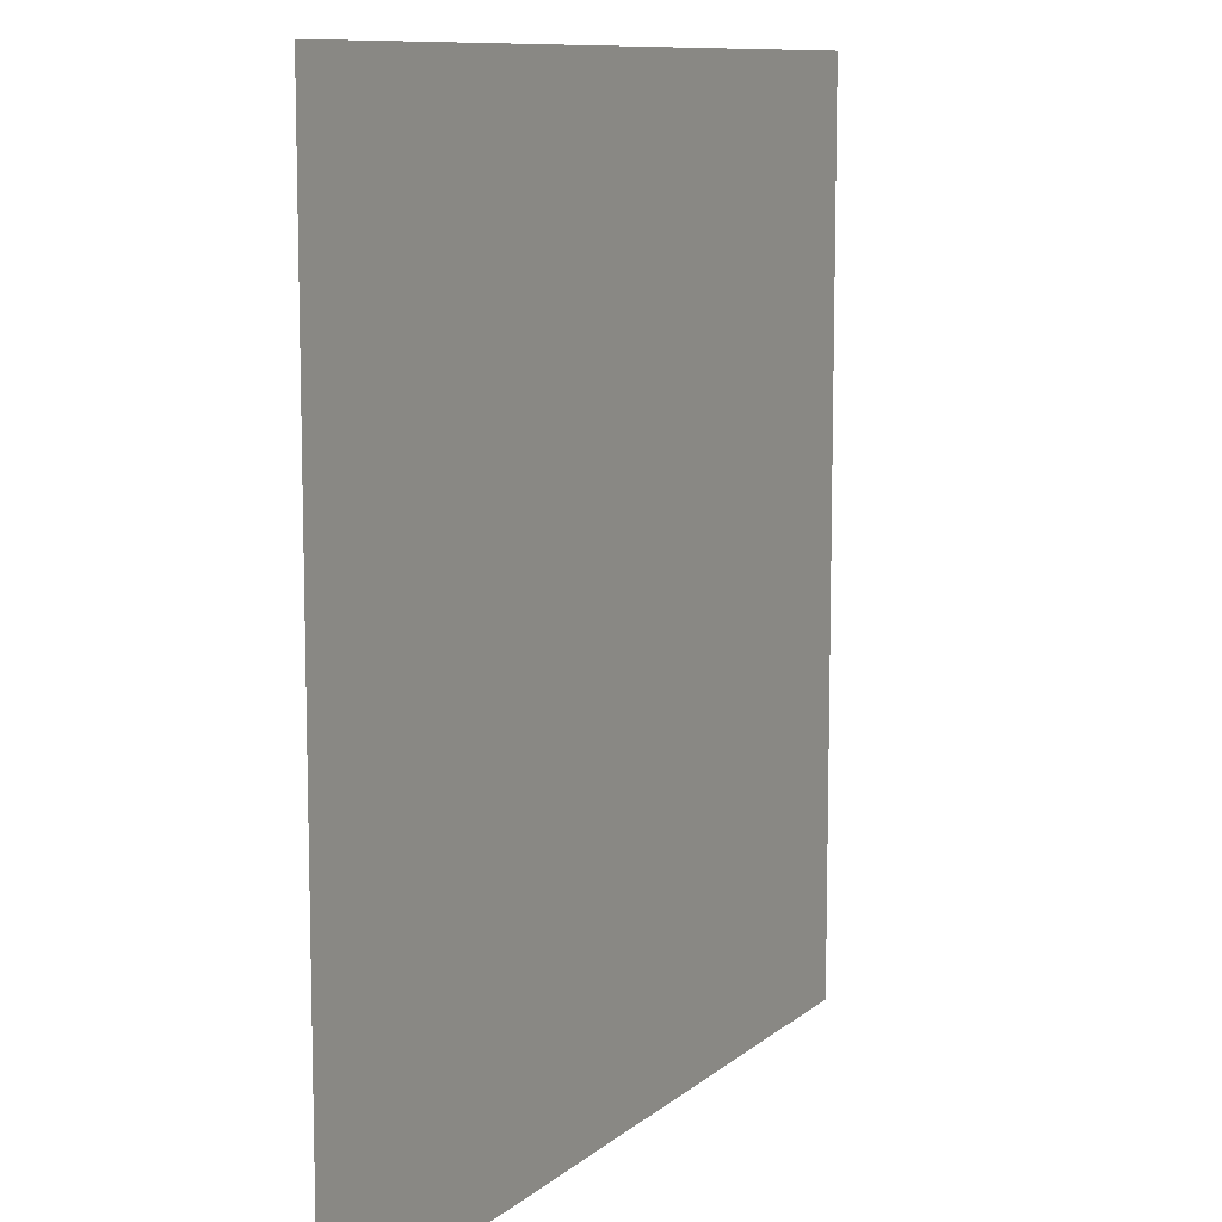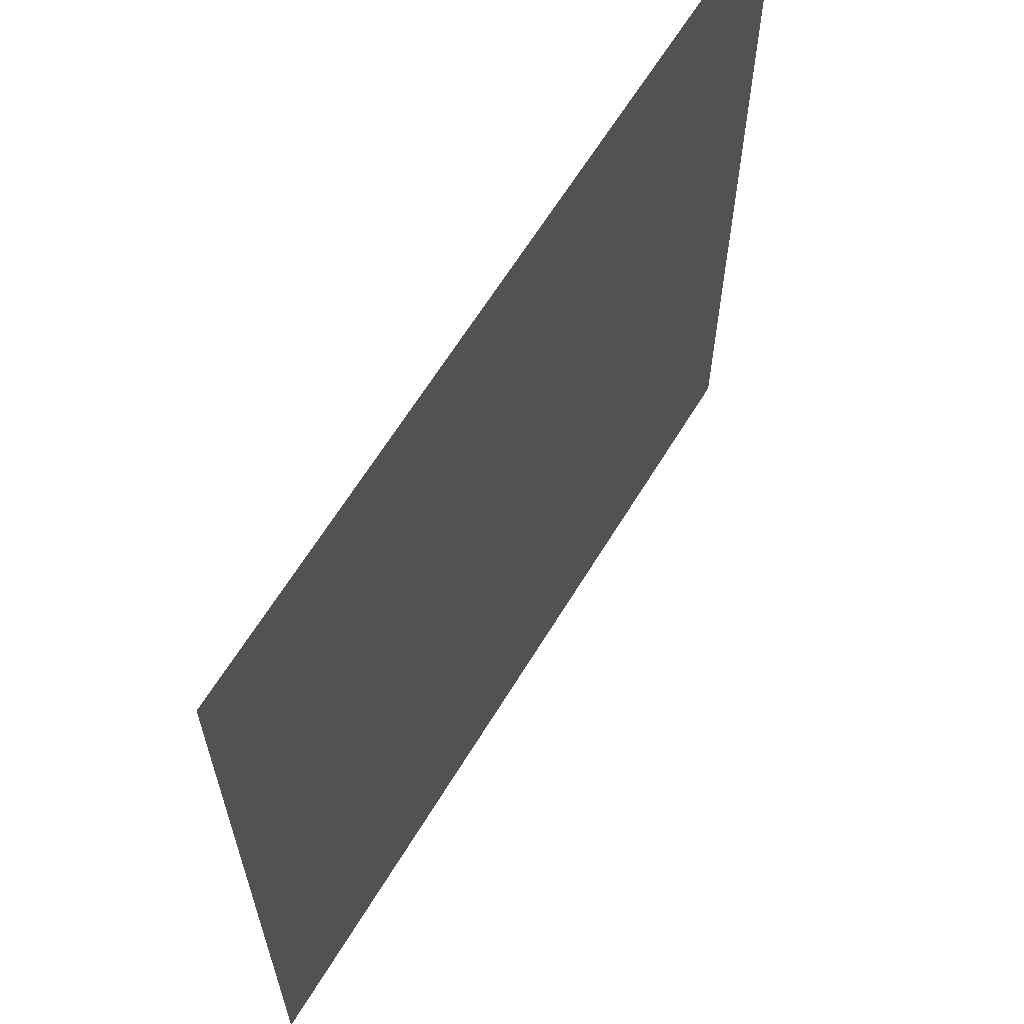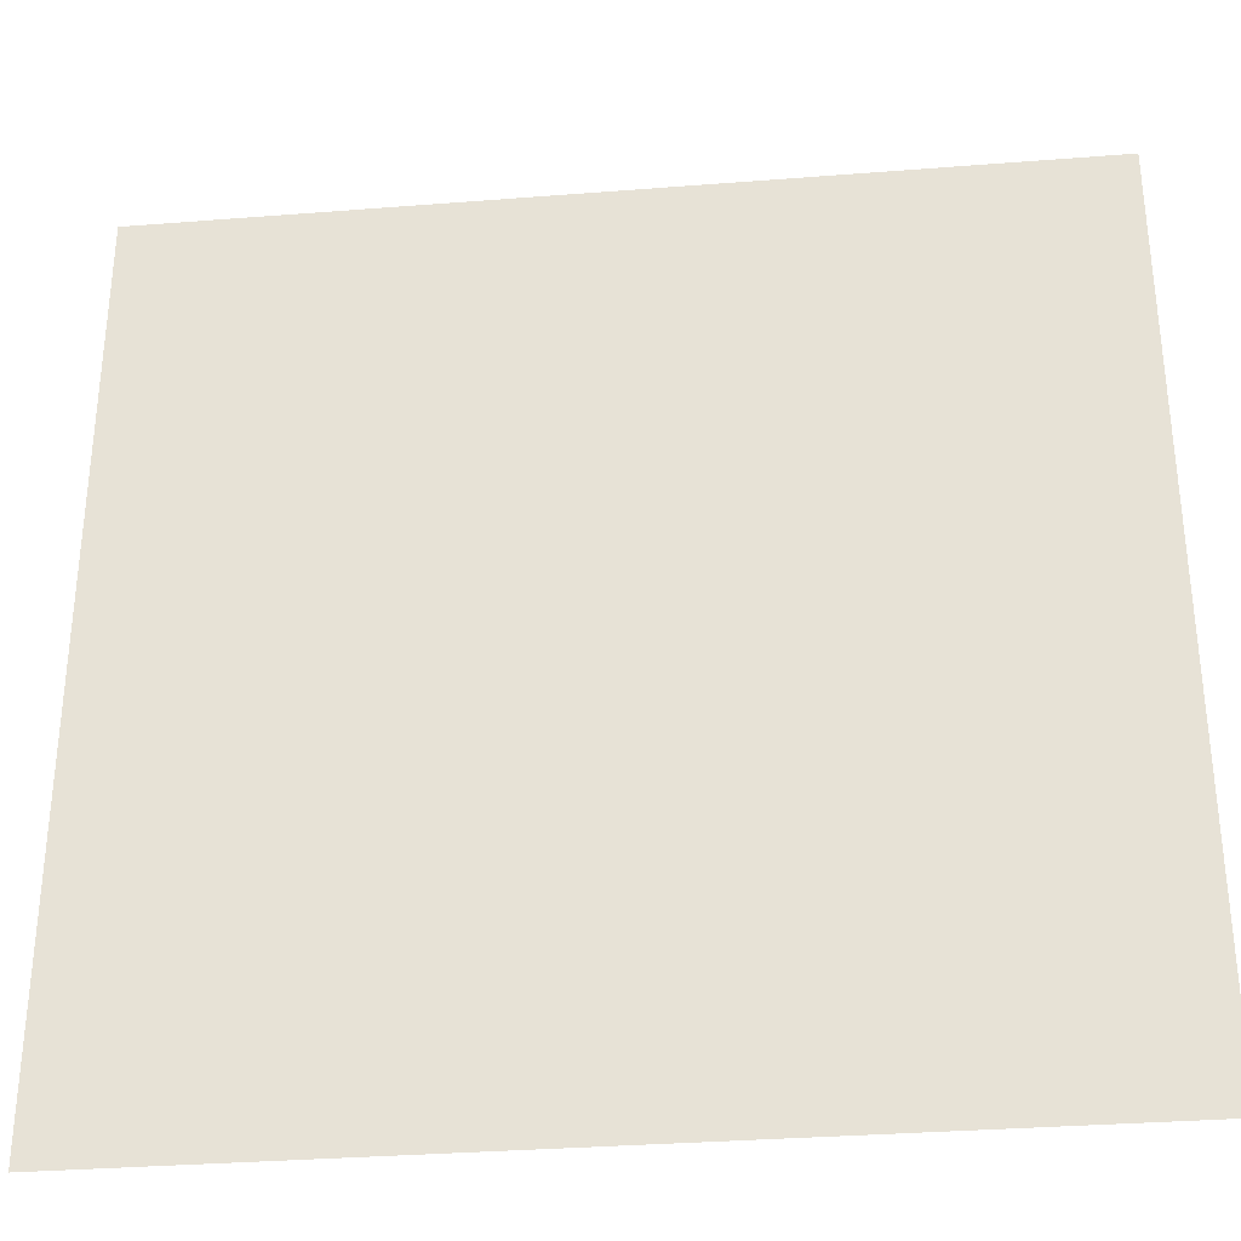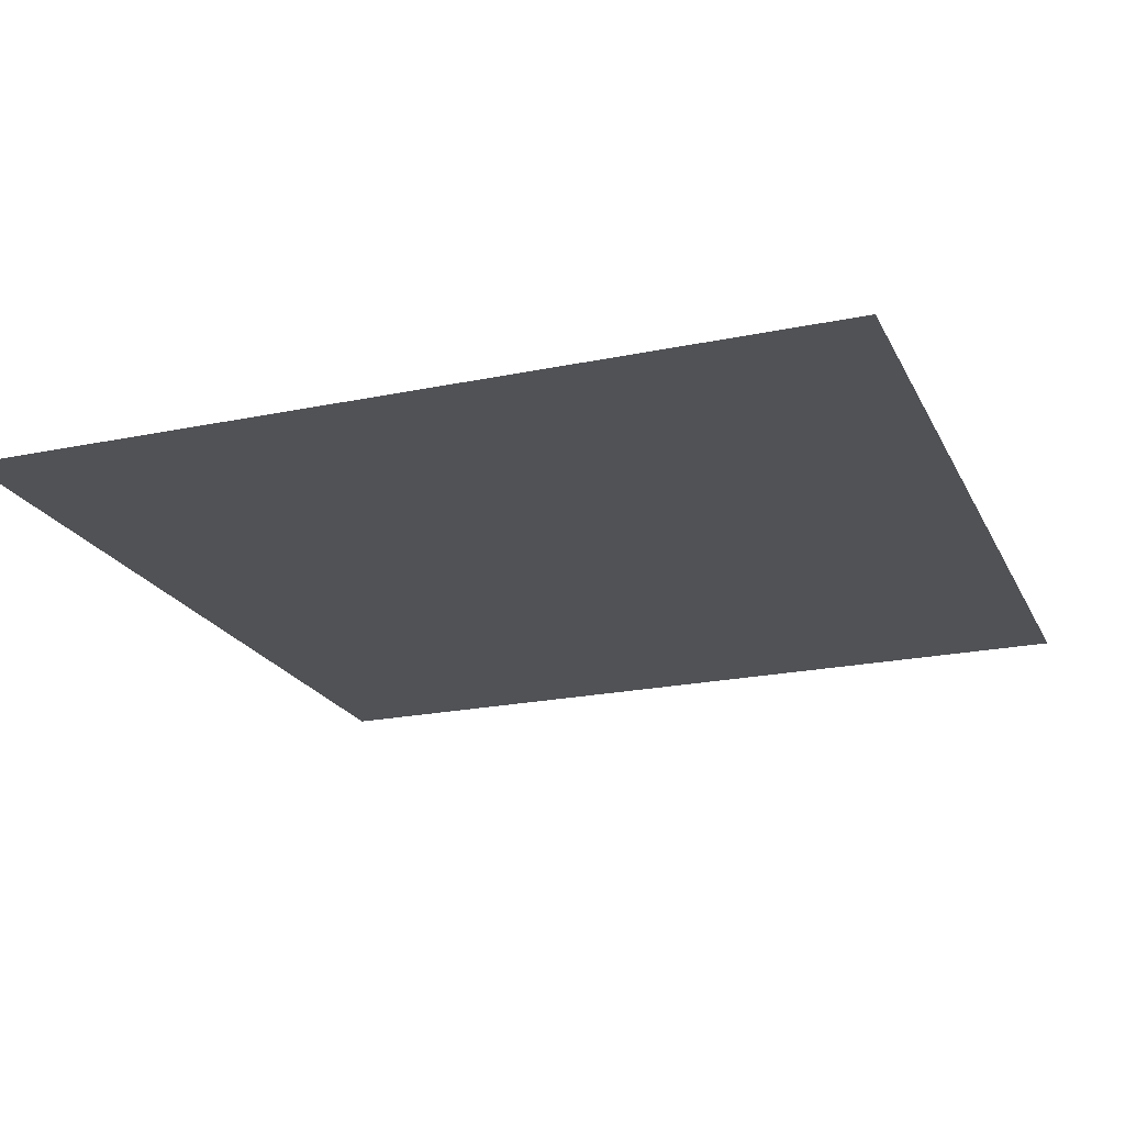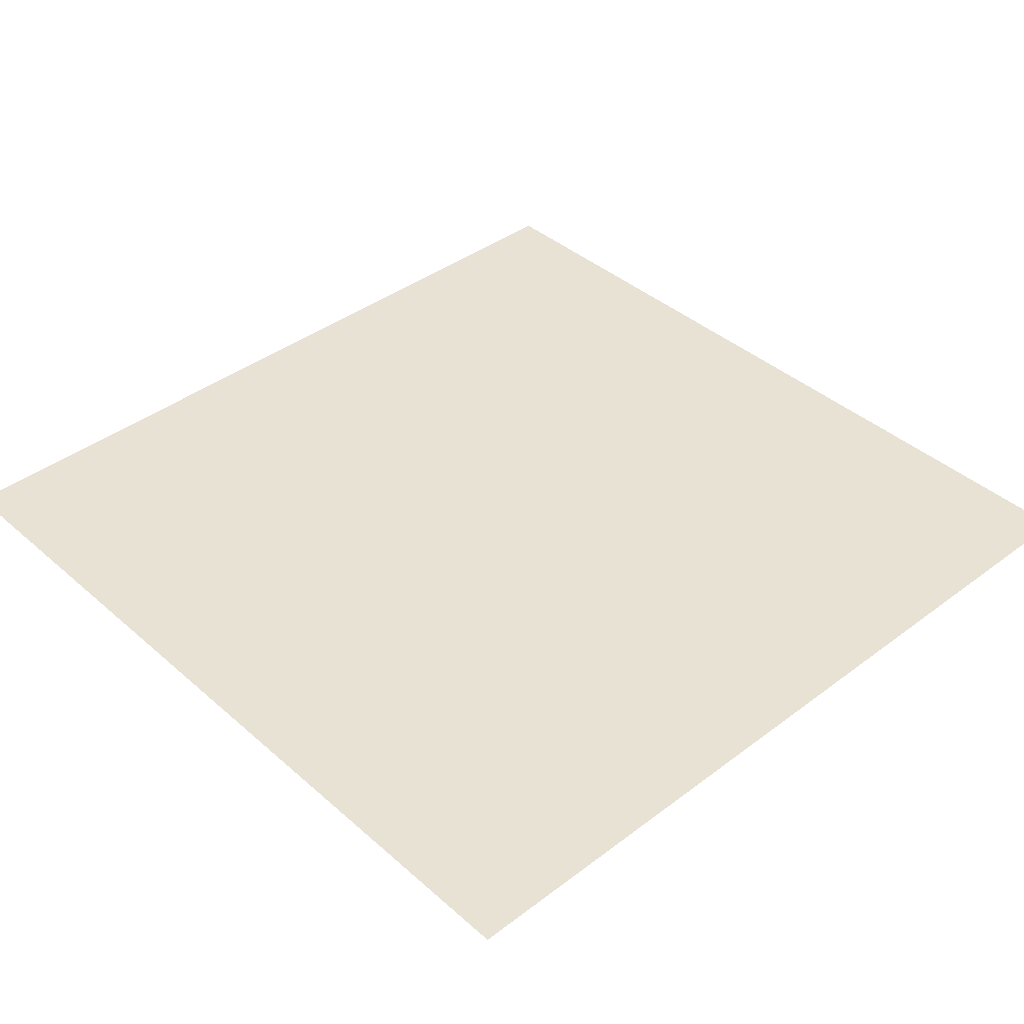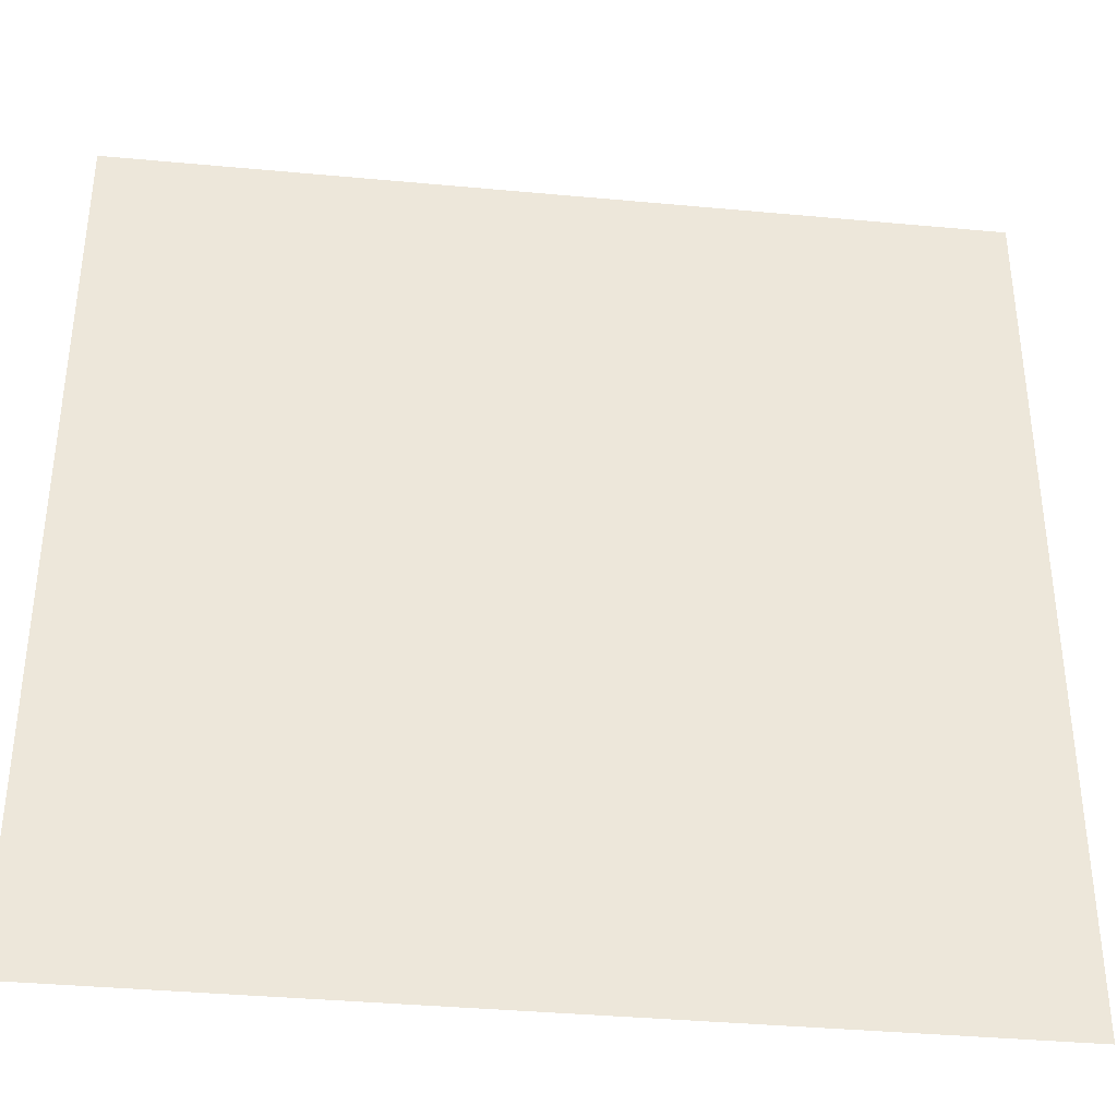
<metadata>
{"format":"obj","ext":"obj","renderer":"f3d","projection":"perspective","resolution":1024,"background":"white","views":[{"elev":9.9,"azim":-62.6,"up":"+Y"},{"elev":63.9,"azim":121.3,"up":"+Y"},{"elev":-33.1,"azim":6.2,"up":"+Y"},{"elev":-21.3,"azim":110.4,"up":"+Z"},{"elev":40.0,"azim":47.1,"up":"+Z"},{"elev":-37.3,"azim":-6.8,"up":"+Y"}]}
</metadata>
<code>
g 177
v -0.5 -0.5 3.062e-17
v 0.5 -0.5 3.062e-17
v -0.5 0.5 -3.062e-17
v 0.5 0.5 -3.062e-17
f 2 4 1
f 3 1 4

</code>
